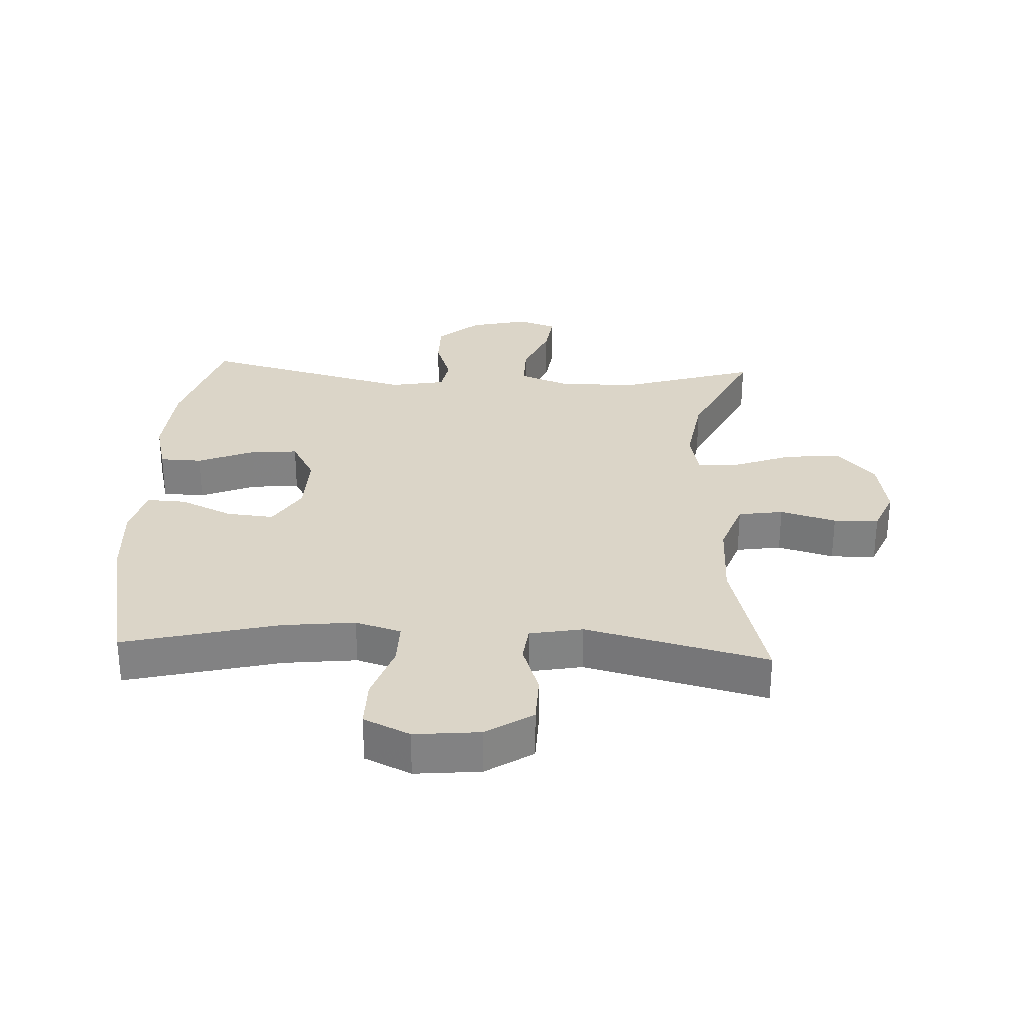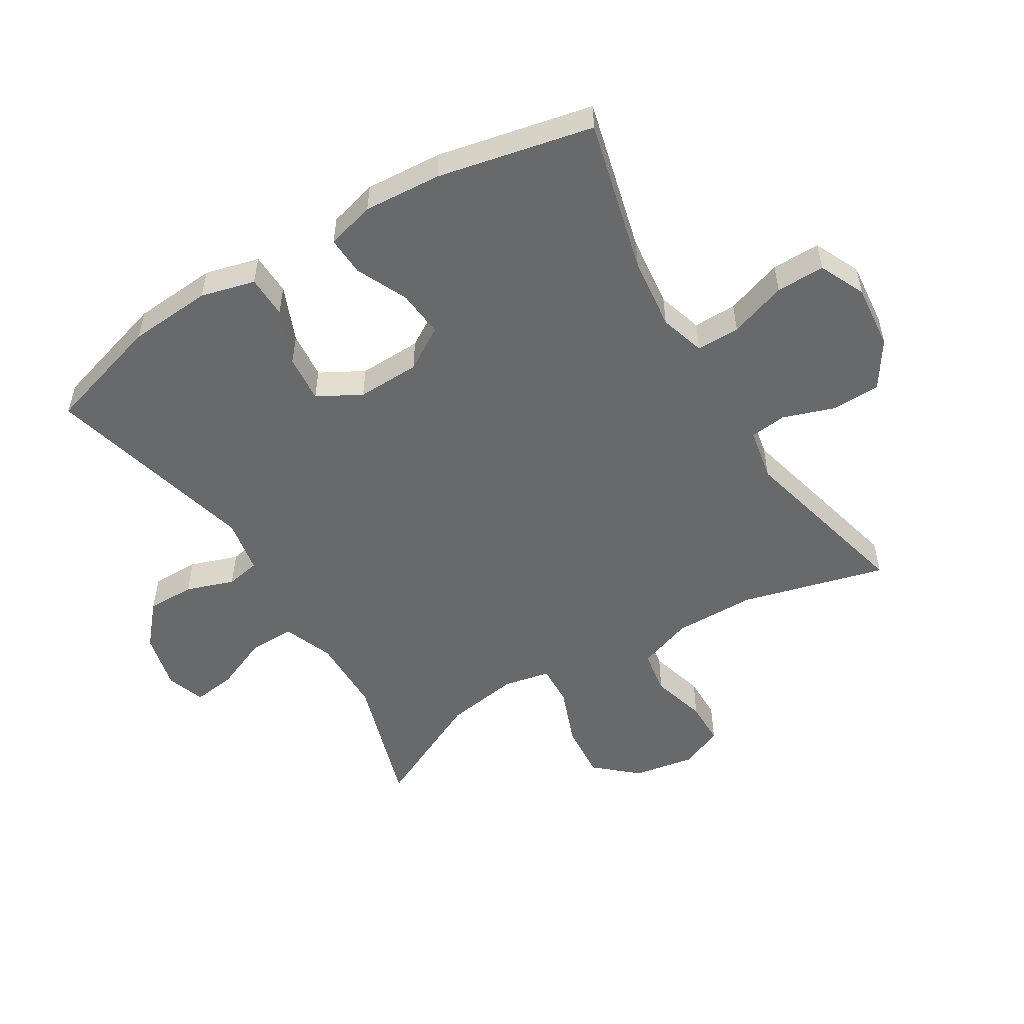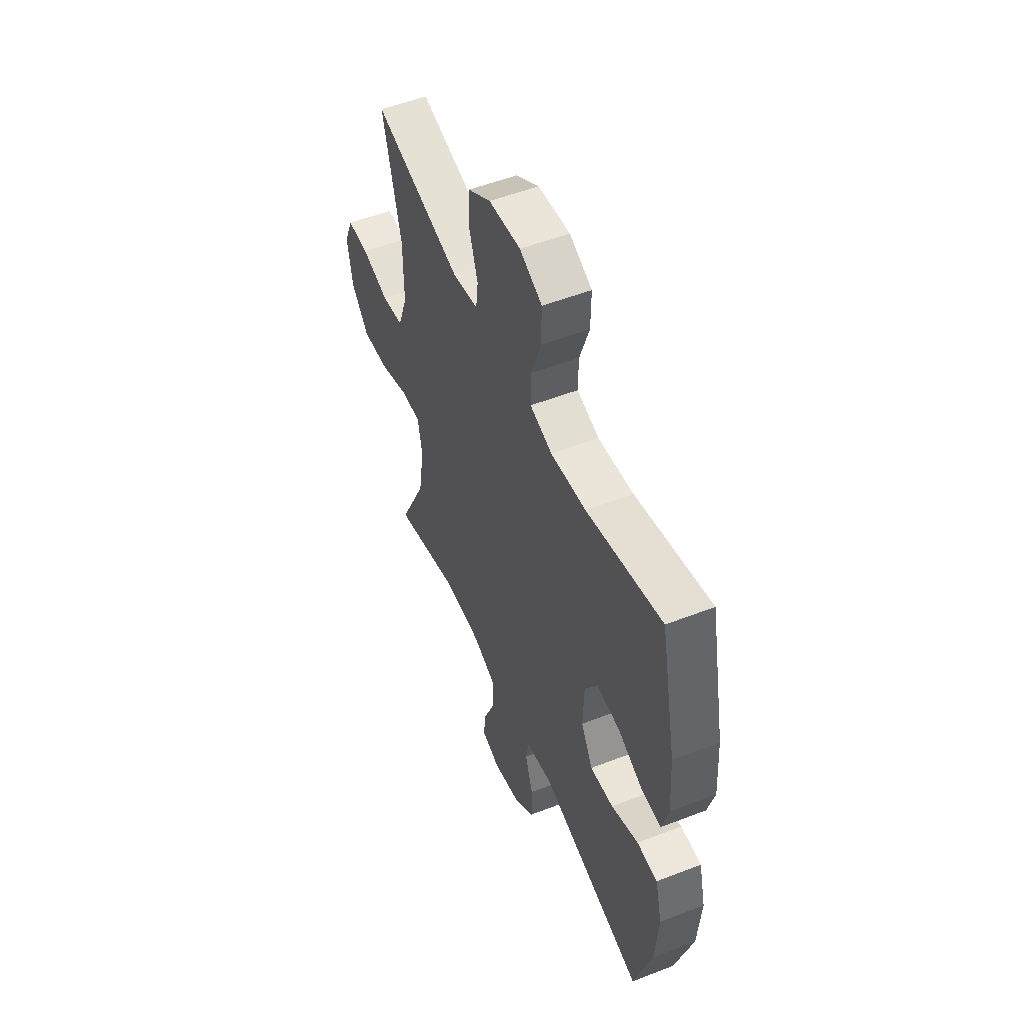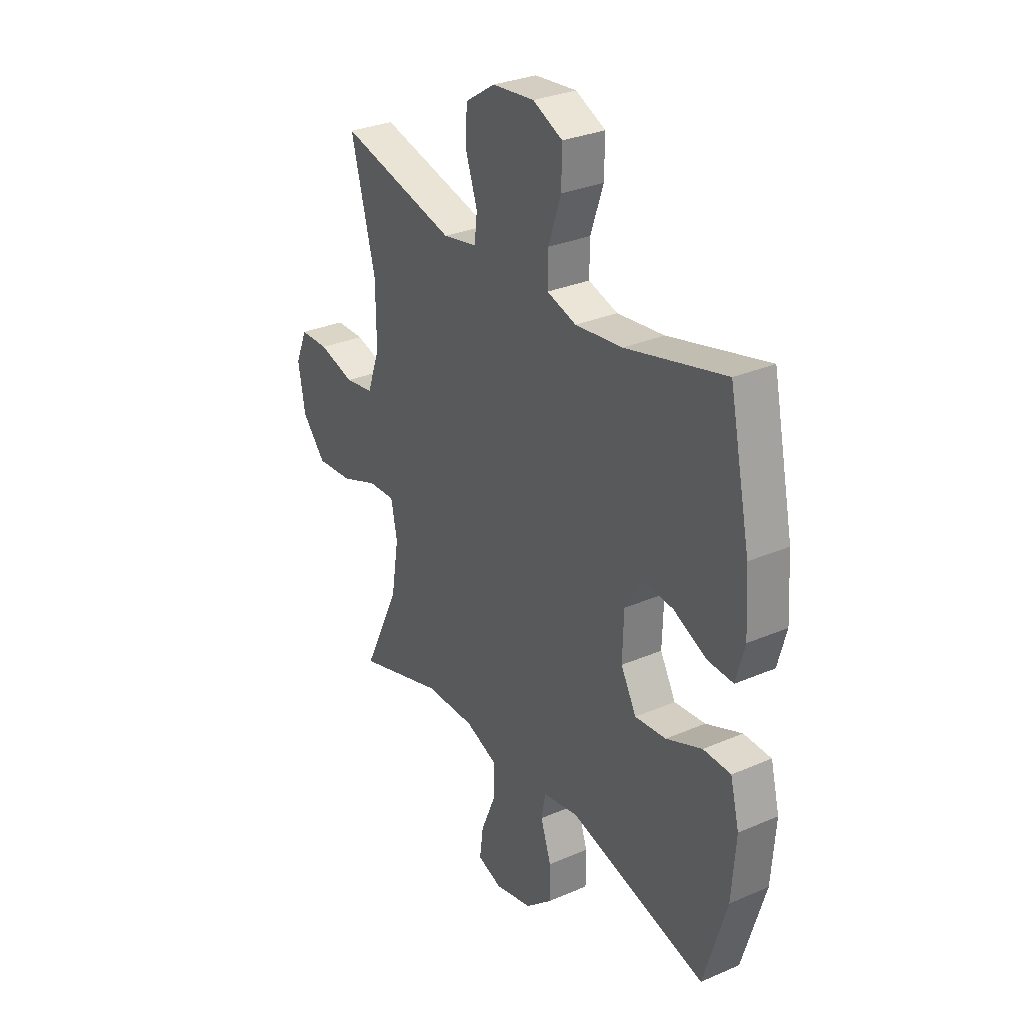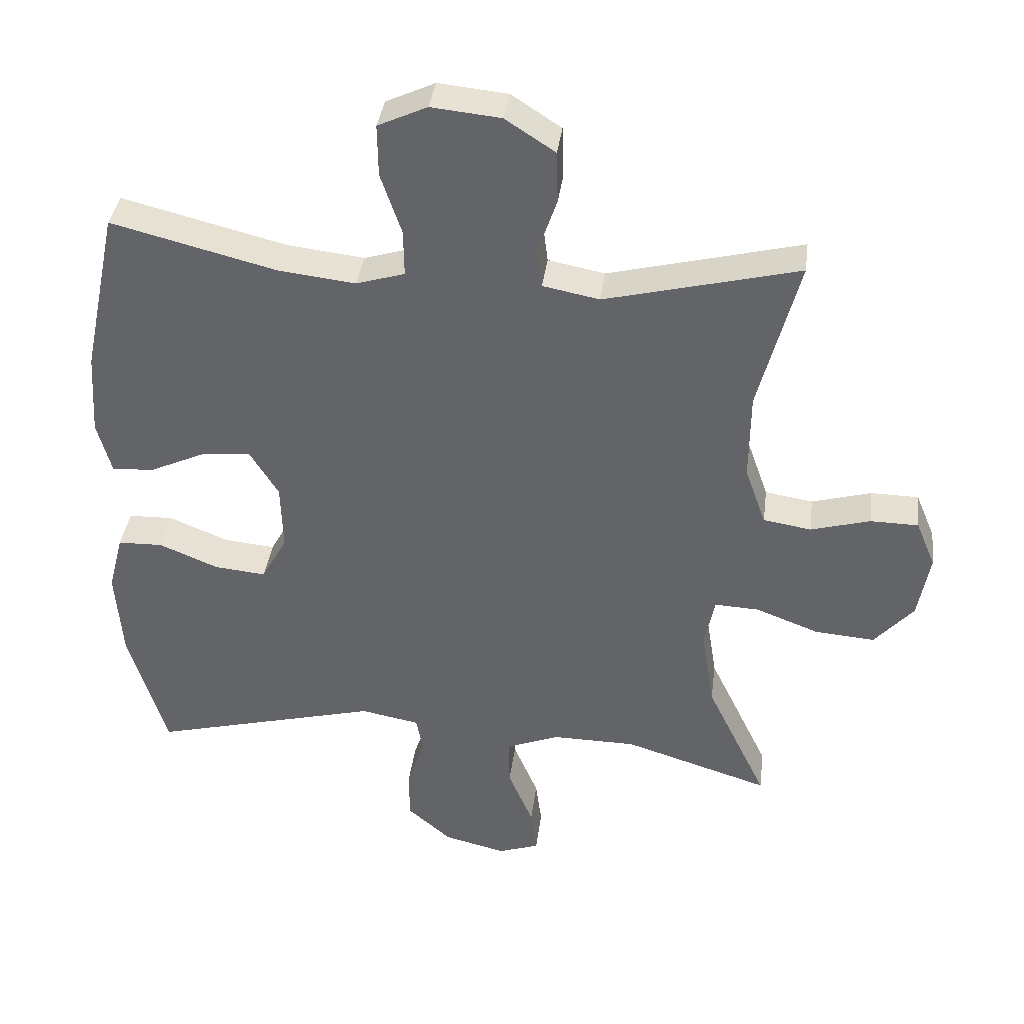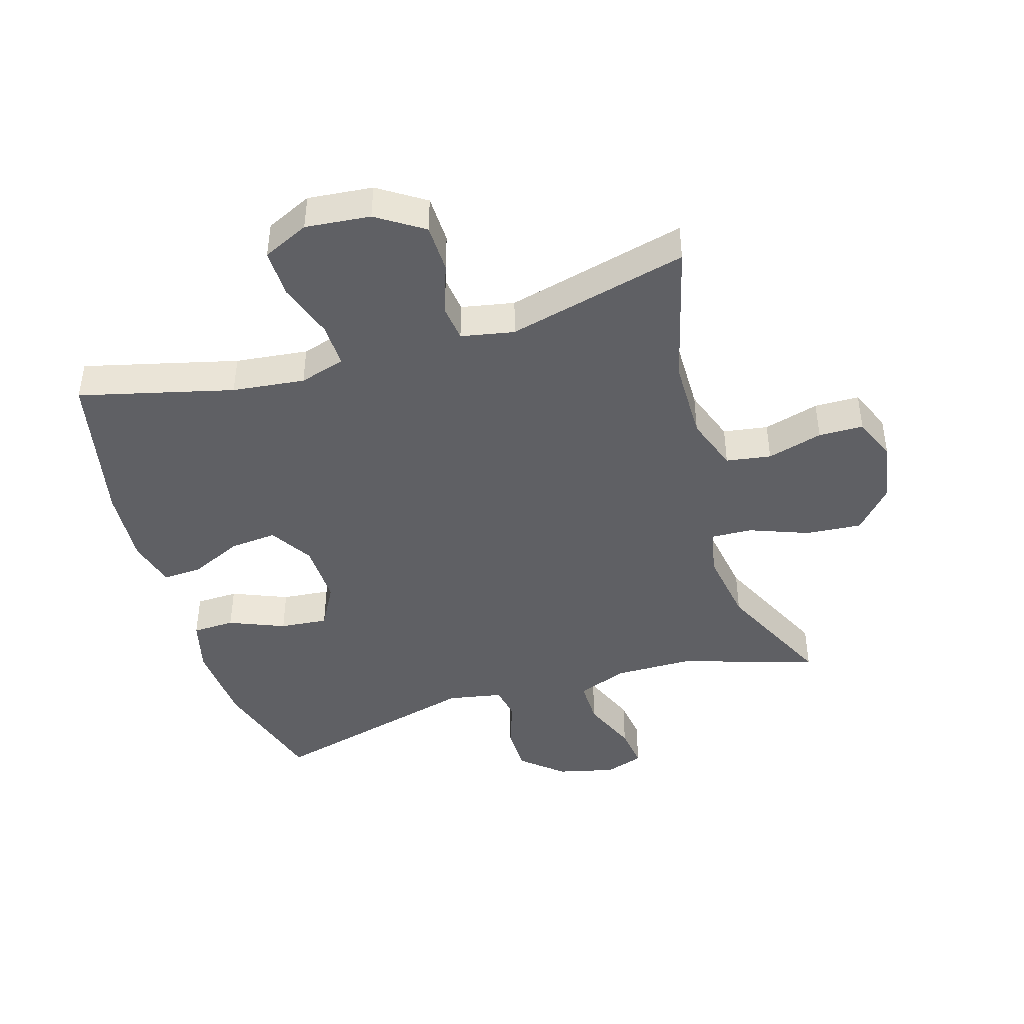
<metadata>
{"format":"obj","ext":"obj","renderer":"f3d","projection":"perspective","resolution":1024,"background":"white","views":[{"elev":29.5,"azim":2.8,"up":"+Y"},{"elev":-52.6,"azim":-58.8,"up":"+Y"},{"elev":53.0,"azim":-112.6,"up":"+Z"},{"elev":30.3,"azim":-122.0,"up":"+Z"},{"elev":37.9,"azim":7.4,"up":"+Z"},{"elev":-43.8,"azim":16.7,"up":"+Y"}]}
</metadata>
<code>
v -0.5 0.07 -0.5
v -0.556 0.07 -0.313
v -0.566 0.07 -0.18
v -0.544 0.07 -0.094
v -0.477 0.07 -0.092
v -0.389 0.07 -0.128
v -0.313 0.07 -0.135
v -0.275 0.07 -0.066
v -0.278 0.07 0.034
v -0.32 0.07 0.102
v -0.395 0.07 0.095
v -0.477 0.07 0.057
v -0.539 0.07 0.054
v -0.56 0.07 0.131
v -0.552 0.07 0.254
v -0.5 0.07 0.5
v -0.256 0.07 0.439
v -0.141 0.07 0.426
v -0.069 0.07 0.448
v -0.07 0.07 0.517
v -0.101 0.07 0.608
v -0.102 0.07 0.685
v -0.029 0.07 0.719
v 0.074 0.07 0.709
v 0.148 0.07 0.661
v 0.15 0.07 0.584
v 0.122 0.07 0.502
v 0.129 0.07 0.444
v 0.213 0.07 0.428
v 0.5 0.07 0.5
v 0.44 0.07 0.271
v 0.439 0.07 0.141
v 0.47 0.07 0.054
v 0.541 0.07 0.043
v 0.629 0.07 0.068
v 0.7 0.07 0.067
v 0.729 0.07 -0.002
v 0.712 0.07 -0.099
v 0.654 0.07 -0.165
v 0.565 0.07 -0.158
v 0.472 0.07 -0.123
v 0.406 0.07 -0.12
v 0.391 0.07 -0.195
v 0.41 0.07 -0.313
v 0.5 0.07 -0.5
v 0.284 0.07 -0.433
v 0.16 0.07 -0.432
v 0.081 0.07 -0.463
v 0.082 0.07 -0.535
v 0.119 0.07 -0.623
v 0.128 0.07 -0.691
v 0.067 0.07 -0.712
v -0.025 0.07 -0.69
v -0.09 0.07 -0.634
v -0.09 0.07 -0.558
v -0.064 0.07 -0.482
v -0.074 0.07 -0.428
v -0.161 0.07 -0.412
v -0.5 0 -0.5
v -0.556 0 -0.313
v -0.566 0 -0.18
v -0.544 0 -0.094
v -0.477 0 -0.092
v -0.389 0 -0.128
v -0.313 0 -0.135
v -0.275 0 -0.066
v -0.278 0 0.034
v -0.32 0 0.102
v -0.395 0 0.095
v -0.477 0 0.057
v -0.539 0 0.054
v -0.56 0 0.131
v -0.552 0 0.254
v -0.5 0 0.5
v -0.256 0 0.439
v -0.141 0 0.426
v -0.069 0 0.448
v -0.07 0 0.517
v -0.101 0 0.608
v -0.102 0 0.685
v -0.029 0 0.719
v 0.074 0 0.709
v 0.148 0 0.661
v 0.15 0 0.584
v 0.122 0 0.502
v 0.129 0 0.444
v 0.213 0 0.428
v 0.5 0 0.5
v 0.44 0 0.271
v 0.439 0 0.141
v 0.47 0 0.054
v 0.541 0 0.043
v 0.629 0 0.068
v 0.7 0 0.067
v 0.729 0 -0.002
v 0.712 0 -0.099
v 0.654 0 -0.165
v 0.565 0 -0.158
v 0.472 0 -0.123
v 0.406 0 -0.12
v 0.391 0 -0.195
v 0.41 0 -0.313
v 0.5 0 -0.5
v 0.284 0 -0.433
v 0.16 0 -0.432
v 0.081 0 -0.463
v 0.082 0 -0.535
v 0.119 0 -0.623
v 0.128 0 -0.691
v 0.067 0 -0.712
v -0.025 0 -0.69
v -0.09 0 -0.634
v -0.09 0 -0.558
v -0.064 0 -0.482
v -0.074 0 -0.428
v -0.161 0 -0.412
f 54 55 56
f 53 54 56
f 52 53 56
f 51 52 56
f 50 51 56
f 49 50 56
f 48 49 56 57
f 47 48 57
f 46 47 57 58
f 44 45 46
f 43 44 46 58
f 39 40 41
f 38 39 41
f 37 38 41
f 36 37 41
f 35 36 41
f 34 35 41
f 33 34 41 42
f 32 33 42
f 58 1 2
f 43 58 2
f 42 43 2
f 32 42 2
f 31 32 2
f 25 26 27
f 24 25 27
f 23 24 27
f 22 23 27
f 21 22 27
f 20 21 27
f 19 20 27 28
f 18 19 28 29
f 15 16 17
f 14 15 17
f 13 14 17
f 12 13 17
f 11 12 17
f 10 11 17 18
f 9 10 18 29
f 4 5 6
f 3 4 6
f 2 3 6
f 2 6 7
f 31 2 7
f 29 30 31
f 9 29 31
f 8 9 31
f 7 8 31
f 114 113 112
f 114 112 111
f 114 111 110
f 114 110 109
f 114 109 108
f 114 108 107
f 115 114 107 106
f 115 106 105
f 116 115 105 104
f 104 103 102
f 116 104 102 101
f 99 98 97
f 99 97 96
f 99 96 95
f 99 95 94
f 99 94 93
f 99 93 92
f 100 99 92 91
f 100 91 90
f 60 59 116
f 60 116 101
f 60 101 100
f 60 100 90
f 60 90 89
f 85 84 83
f 85 83 82
f 85 82 81
f 85 81 80
f 85 80 79
f 85 79 78
f 86 85 78 77
f 87 86 77 76
f 75 74 73
f 75 73 72
f 75 72 71
f 75 71 70
f 75 70 69
f 76 75 69 68
f 87 76 68 67
f 64 63 62
f 64 62 61
f 64 61 60
f 65 64 60
f 65 60 89
f 89 88 87
f 89 87 67
f 89 67 66
f 89 66 65
f 1 59 60 2
f 2 60 61 3
f 3 61 62 4
f 4 62 63 5
f 5 63 64 6
f 6 64 65 7
f 7 65 66 8
f 8 66 67 9
f 9 67 68 10
f 10 68 69 11
f 11 69 70 12
f 12 70 71 13
f 13 71 72 14
f 14 72 73 15
f 15 73 74 16
f 16 74 75 17
f 17 75 76 18
f 18 76 77 19
f 19 77 78 20
f 20 78 79 21
f 21 79 80 22
f 22 80 81 23
f 23 81 82 24
f 24 82 83 25
f 25 83 84 26
f 26 84 85 27
f 27 85 86 28
f 28 86 87 29
f 29 87 88 30
f 30 88 89 31
f 31 89 90 32
f 32 90 91 33
f 33 91 92 34
f 34 92 93 35
f 35 93 94 36
f 36 94 95 37
f 37 95 96 38
f 38 96 97 39
f 39 97 98 40
f 40 98 99 41
f 41 99 100 42
f 42 100 101 43
f 43 101 102 44
f 44 102 103 45
f 45 103 104 46
f 46 104 105 47
f 47 105 106 48
f 48 106 107 49
f 49 107 108 50
f 50 108 109 51
f 51 109 110 52
f 52 110 111 53
f 53 111 112 54
f 54 112 113 55
f 55 113 114 56
f 56 114 115 57
f 57 115 116 58
f 58 116 59 1

</code>
